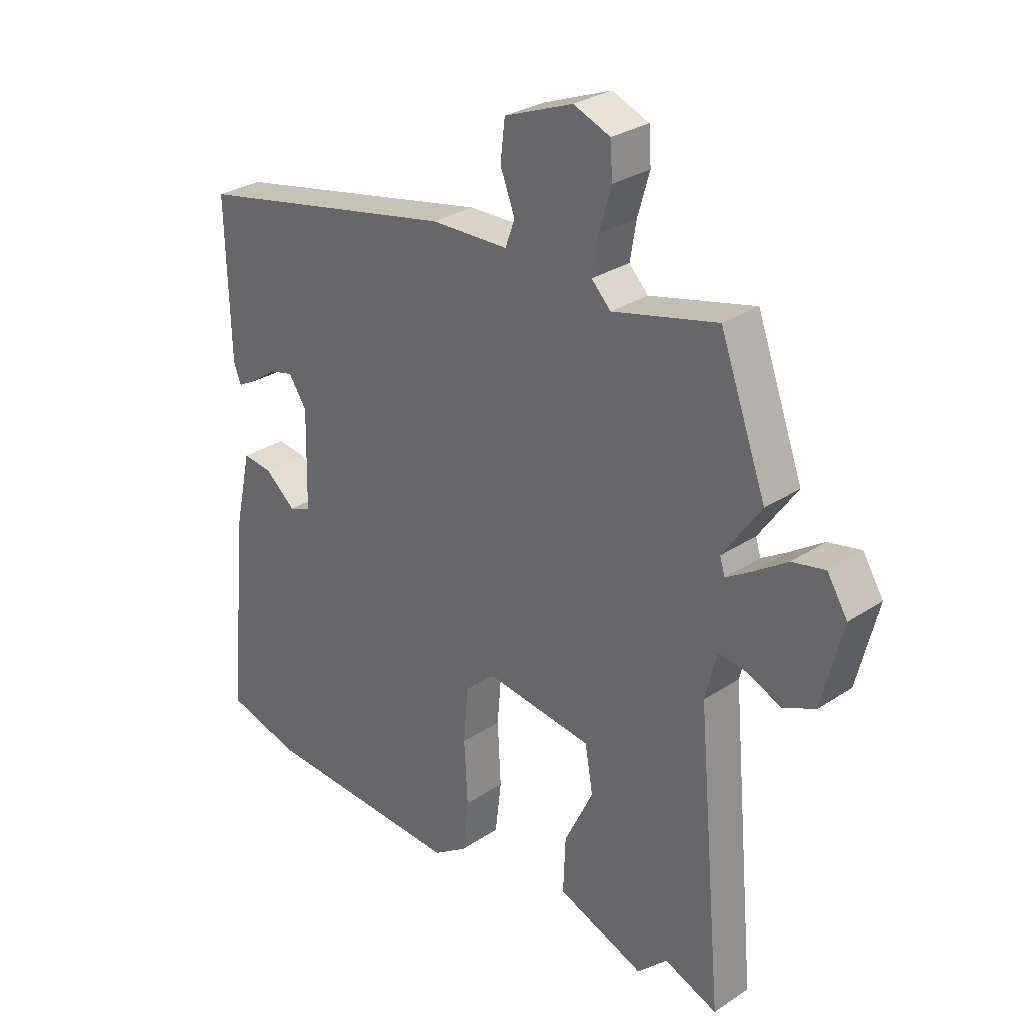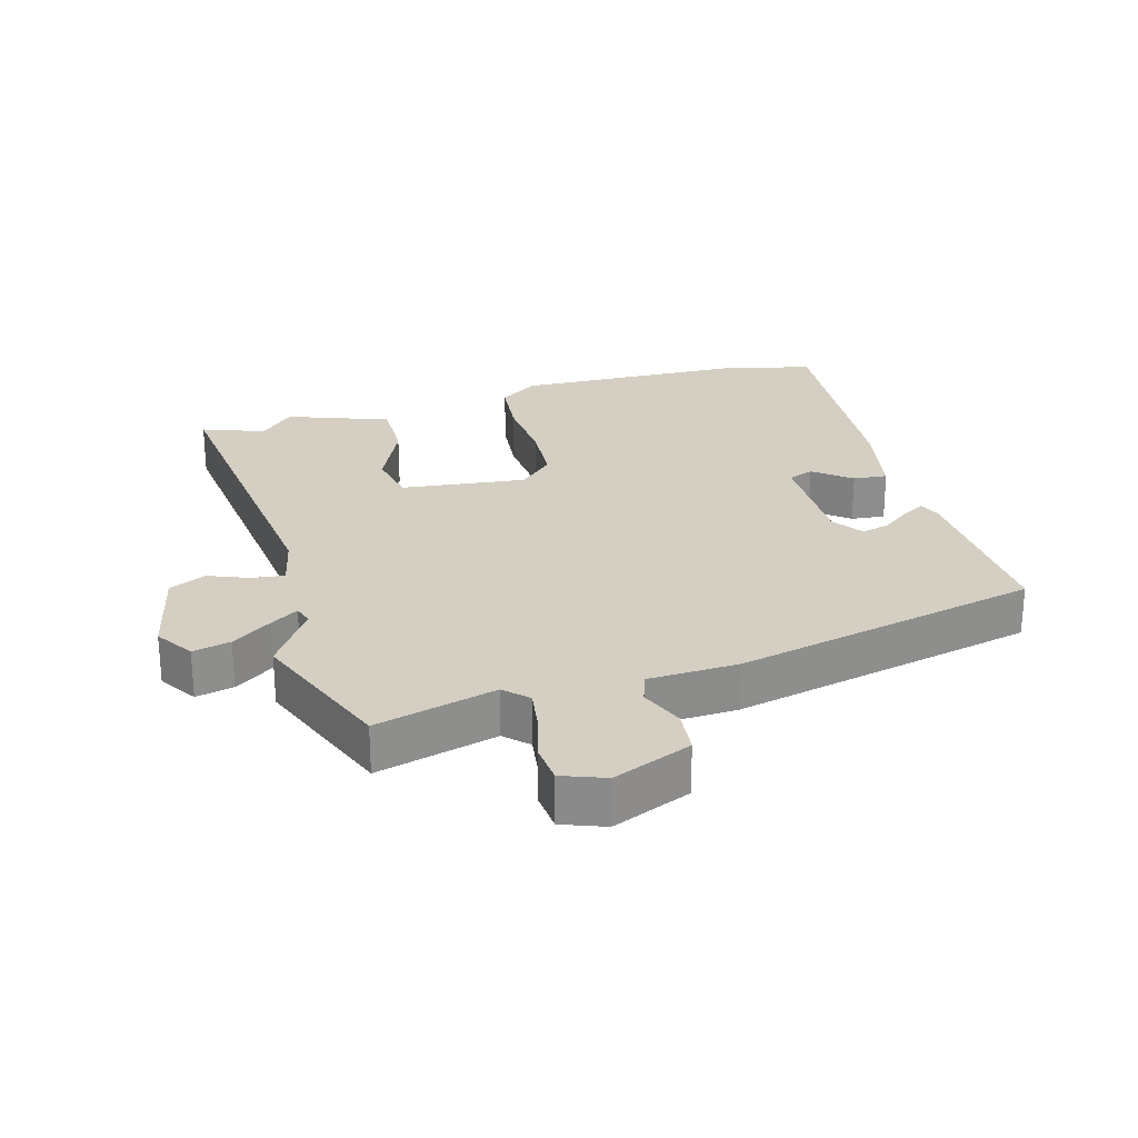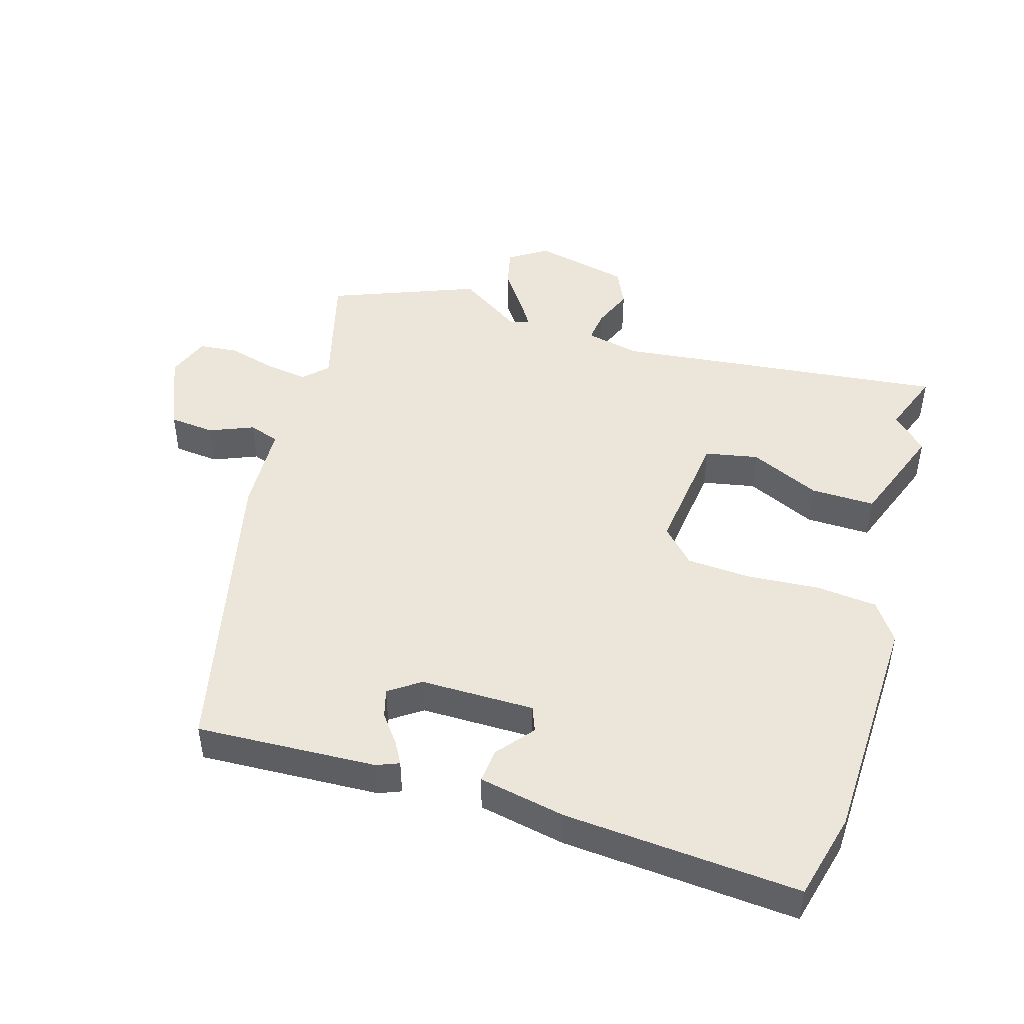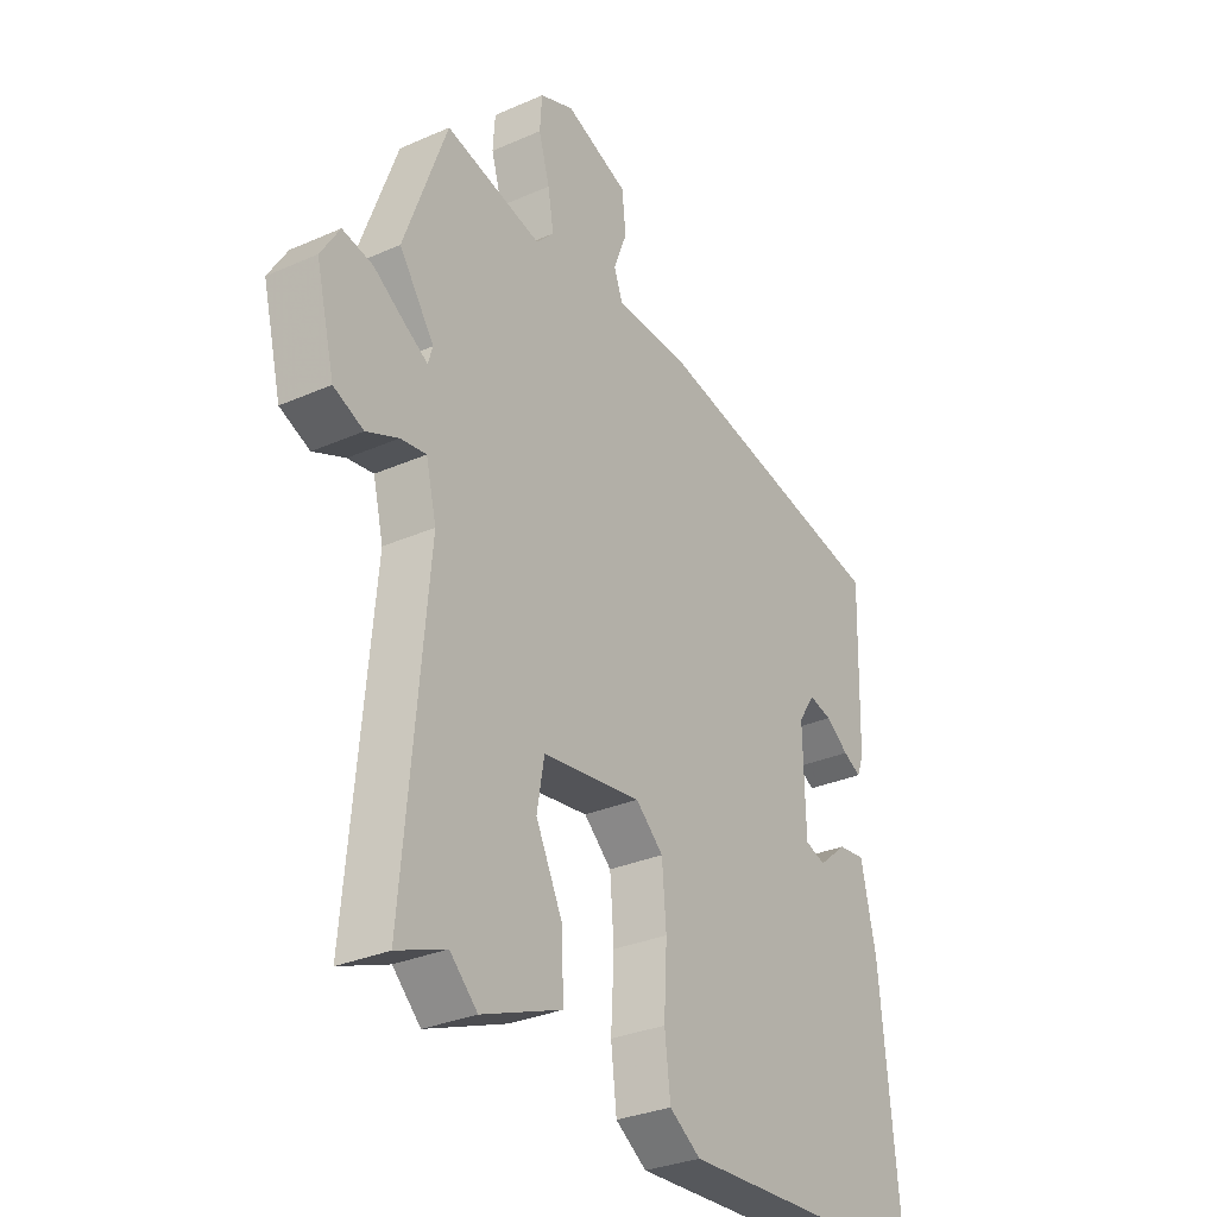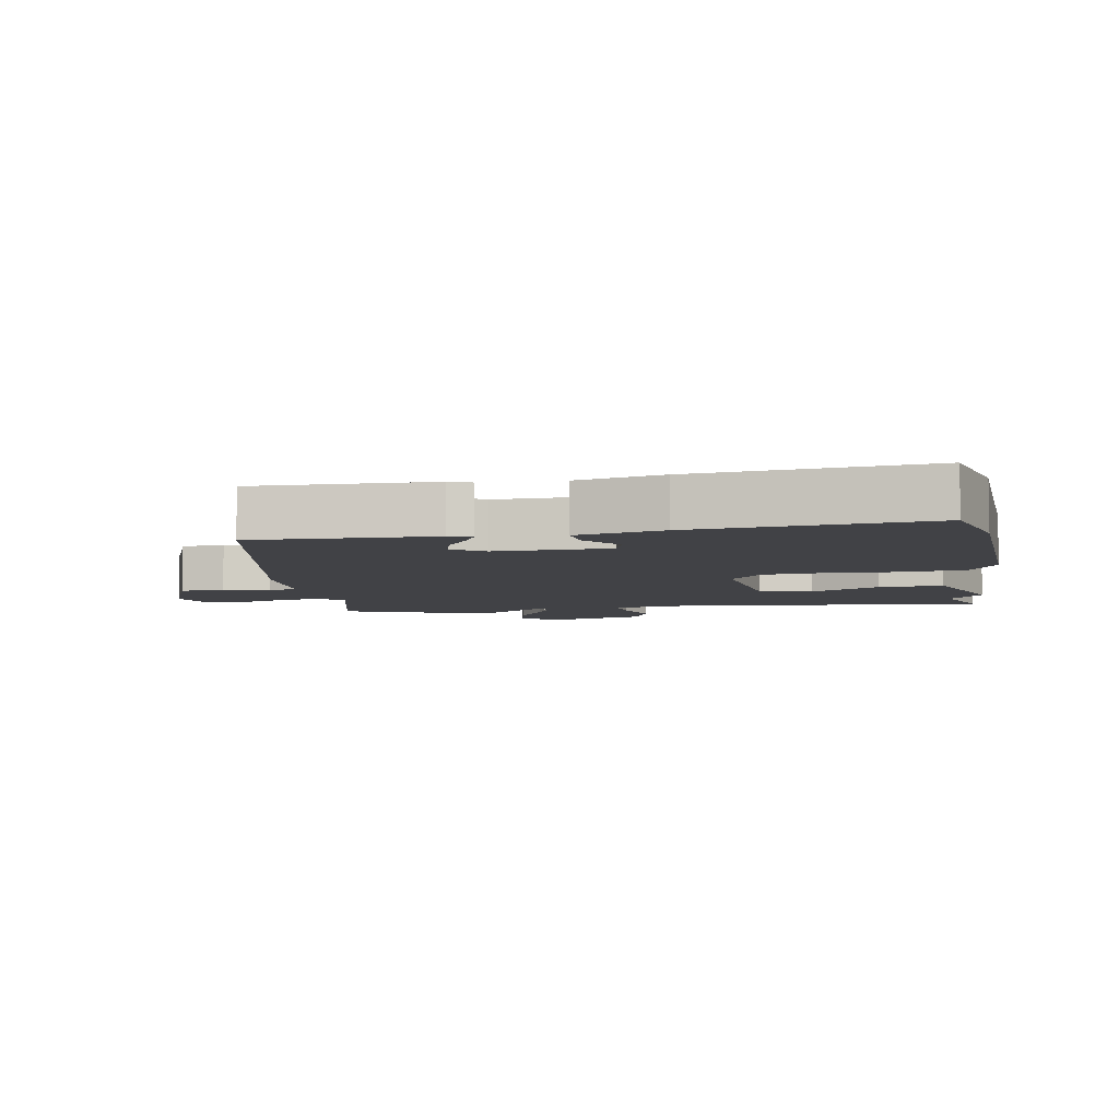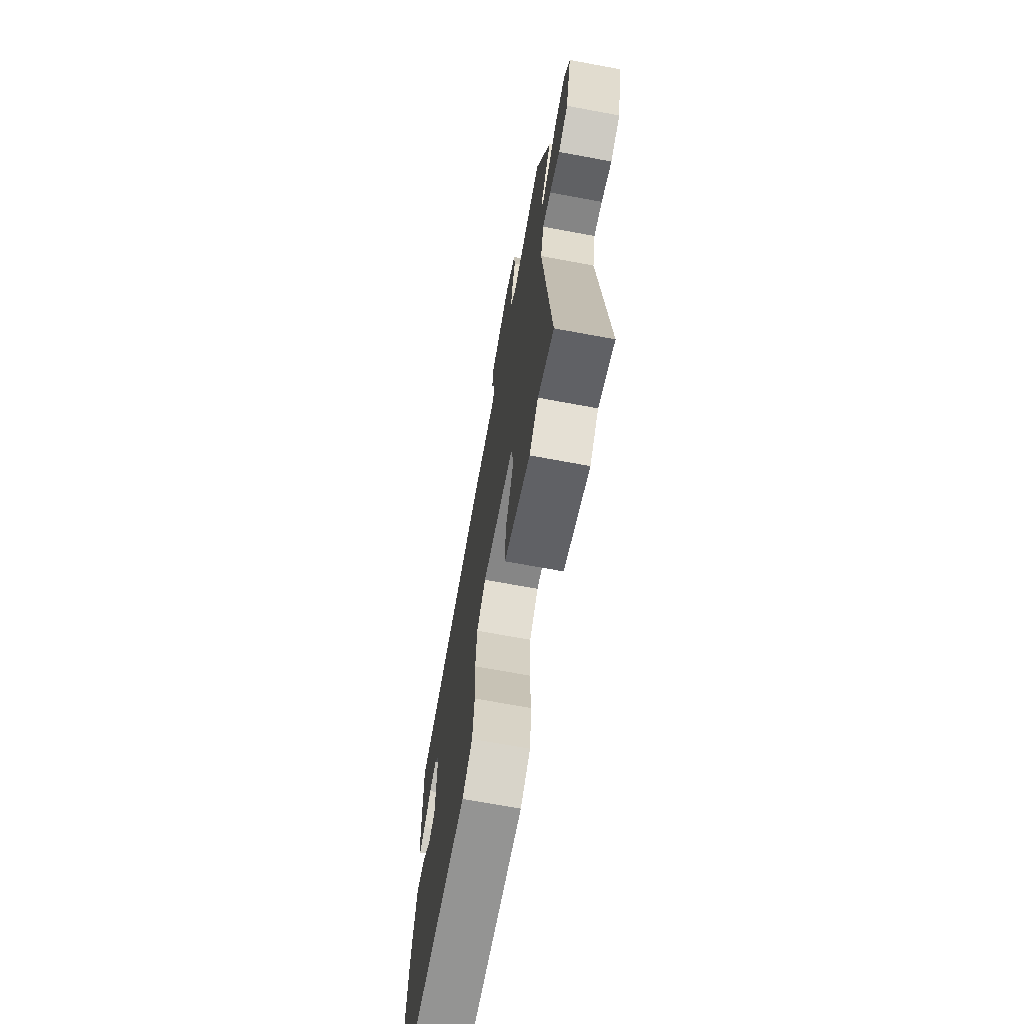
<metadata>
{"format":"obj","ext":"obj","renderer":"f3d","projection":"perspective","resolution":1024,"background":"white","views":[{"elev":29.2,"azim":-134.4,"up":"+Z"},{"elev":25.7,"azim":-17.0,"up":"+Y"},{"elev":46.8,"azim":105.5,"up":"+Y"},{"elev":-30.7,"azim":-57.6,"up":"+Z"},{"elev":-6.6,"azim":99.7,"up":"+Y"},{"elev":-69.9,"azim":-100.5,"up":"+Z"}]}
</metadata>
<code>
v -0.567 0.07 0.317
v -0.485 0.07 0.541
v -0.3 0.07 0.496
v -0.266 0.07 0.531
v -0.277 0.07 0.596
v -0.298 0.07 0.668
v -0.294 0.07 0.728
v -0.229 0.07 0.754
v -0.108 0.07 0.707
v -0.1 0.07 0.638
v -0.126 0.07 0.571
v -0.109 0.07 0.525
v 0.028 0.07 0.522
v 0.496 0.07 0.427
v 0.489 0.07 0.153
v 0.476 0.07 0.119
v 0.442 0.07 0.137
v 0.398 0.07 0.169
v 0.354 0.07 0.18
v 0.322 0.07 0.132
v 0.326 0.07 -0.041
v 0.365 0.07 -0.055
v 0.42 0.07 -0.009
v 0.472 0.07 -0.003
v 0.501 0.07 -0.134
v 0.536 0.07 -0.49
v 0.404 0.07 -0.526
v 0.046 0.07 -0.544
v -0.014 0.07 -0.504
v -0.025 0.07 -0.412
v -0.019 0.07 -0.301
v -0.027 0.07 -0.204
v -0.08 0.07 -0.156
v -0.27 0.07 -0.182
v -0.284 0.07 -0.263
v -0.233 0.07 -0.368
v -0.229 0.07 -0.466
v -0.383 0.07 -0.526
v -0.436 0.07 -0.475
v -0.53 0.07 -0.512
v -0.484 0.07 -0.006
v -0.504 0.07 0.076
v -0.553 0.07 0.069
v -0.614 0.07 0.043
v -0.671 0.07 0.068
v -0.707 0.07 0.213
v -0.671 0.07 0.271
v -0.613 0.07 0.259
v -0.553 0.07 0.219
v -0.509 0.07 0.192
v -0.5 0.07 0.221
v -0.567 0 0.317
v -0.485 0 0.541
v -0.3 0 0.496
v -0.266 0 0.531
v -0.277 0 0.596
v -0.298 0 0.668
v -0.294 0 0.728
v -0.229 0 0.754
v -0.108 0 0.707
v -0.1 0 0.638
v -0.126 0 0.571
v -0.109 0 0.525
v 0.028 0 0.522
v 0.496 0 0.427
v 0.489 0 0.153
v 0.476 0 0.119
v 0.442 0 0.137
v 0.398 0 0.169
v 0.354 0 0.18
v 0.322 0 0.132
v 0.326 0 -0.041
v 0.365 0 -0.055
v 0.42 0 -0.009
v 0.472 0 -0.003
v 0.501 0 -0.134
v 0.536 0 -0.49
v 0.404 0 -0.526
v 0.046 0 -0.544
v -0.014 0 -0.504
v -0.025 0 -0.412
v -0.019 0 -0.301
v -0.027 0 -0.204
v -0.08 0 -0.156
v -0.27 0 -0.182
v -0.284 0 -0.263
v -0.233 0 -0.368
v -0.229 0 -0.466
v -0.383 0 -0.526
v -0.436 0 -0.475
v -0.53 0 -0.512
v -0.484 0 -0.006
v -0.504 0 0.076
v -0.553 0 0.069
v -0.614 0 0.043
v -0.671 0 0.068
v -0.707 0 0.213
v -0.671 0 0.271
v -0.613 0 0.259
v -0.553 0 0.219
v -0.509 0 0.192
v -0.5 0 0.221
f 46 47 48 49
f 46 49 50
f 43 44 45 46
f 42 43 46 50
f 41 42 50 51
f 39 40 41
f 38 39 41 51
f 35 36 37 38
f 34 35 38 51
f 28 29 30 31
f 28 31 32
f 27 28 32
f 26 27 32 33
f 22 23 24 25
f 21 22 25 26
f 15 16 17 18
f 15 18 19
f 12 13 14 15
f 12 15 19
f 8 9 10 11
f 8 11 12
f 5 6 7 8
f 4 5 8 12
f 3 4 12 19
f 51 1 2 3
f 33 34 51 3
f 21 26 33 3
f 20 21 3
f 3 19 20
f 100 99 98 97
f 101 100 97
f 97 96 95 94
f 101 97 94 93
f 102 101 93 92
f 92 91 90
f 102 92 90 89
f 89 88 87 86
f 102 89 86 85
f 82 81 80 79
f 83 82 79
f 83 79 78
f 84 83 78 77
f 76 75 74 73
f 77 76 73 72
f 69 68 67 66
f 70 69 66
f 66 65 64 63
f 70 66 63
f 62 61 60 59
f 63 62 59
f 59 58 57 56
f 63 59 56 55
f 70 63 55 54
f 54 53 52 102
f 54 102 85 84
f 54 84 77 72
f 54 72 71
f 71 70 54
f 1 52 53 2
f 2 53 54 3
f 3 54 55 4
f 4 55 56 5
f 5 56 57 6
f 6 57 58 7
f 7 58 59 8
f 8 59 60 9
f 9 60 61 10
f 10 61 62 11
f 11 62 63 12
f 12 63 64 13
f 13 64 65 14
f 14 65 66 15
f 15 66 67 16
f 16 67 68 17
f 17 68 69 18
f 18 69 70 19
f 19 70 71 20
f 20 71 72 21
f 21 72 73 22
f 22 73 74 23
f 23 74 75 24
f 24 75 76 25
f 25 76 77 26
f 26 77 78 27
f 27 78 79 28
f 28 79 80 29
f 29 80 81 30
f 30 81 82 31
f 31 82 83 32
f 32 83 84 33
f 33 84 85 34
f 34 85 86 35
f 35 86 87 36
f 36 87 88 37
f 37 88 89 38
f 38 89 90 39
f 39 90 91 40
f 40 91 92 41
f 41 92 93 42
f 42 93 94 43
f 43 94 95 44
f 44 95 96 45
f 45 96 97 46
f 46 97 98 47
f 47 98 99 48
f 48 99 100 49
f 49 100 101 50
f 50 101 102 51
f 51 102 52 1

</code>
